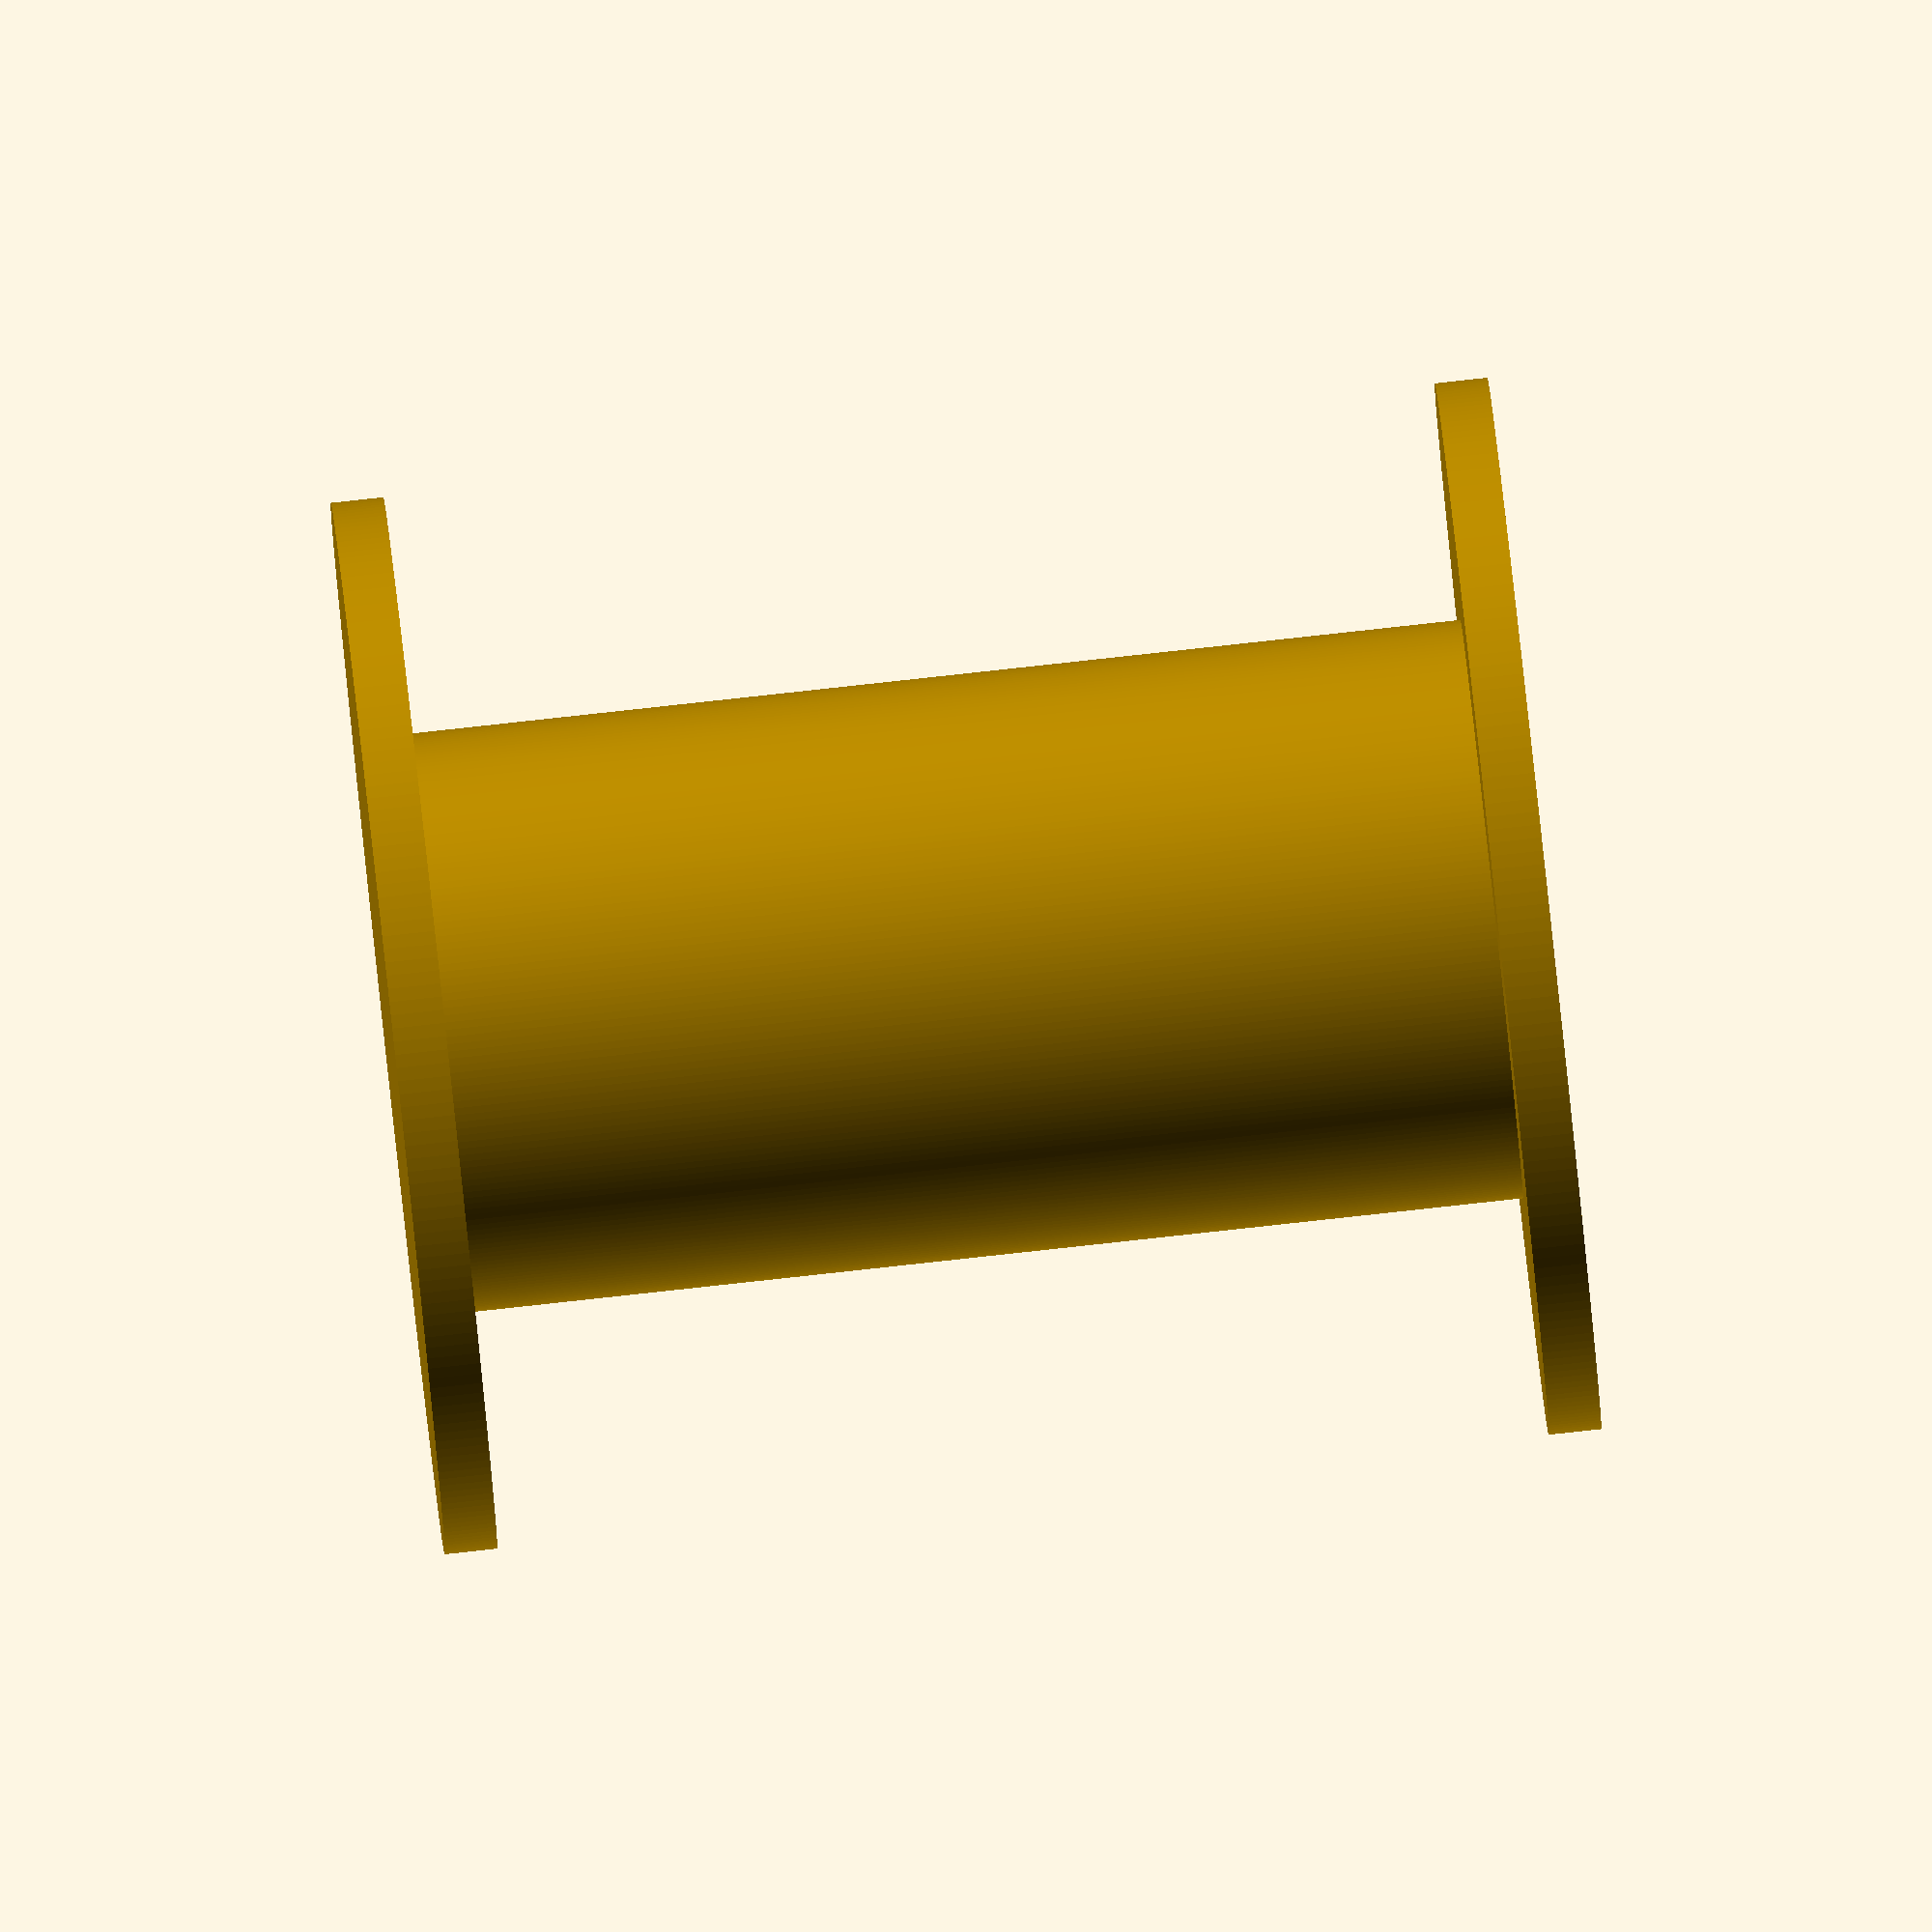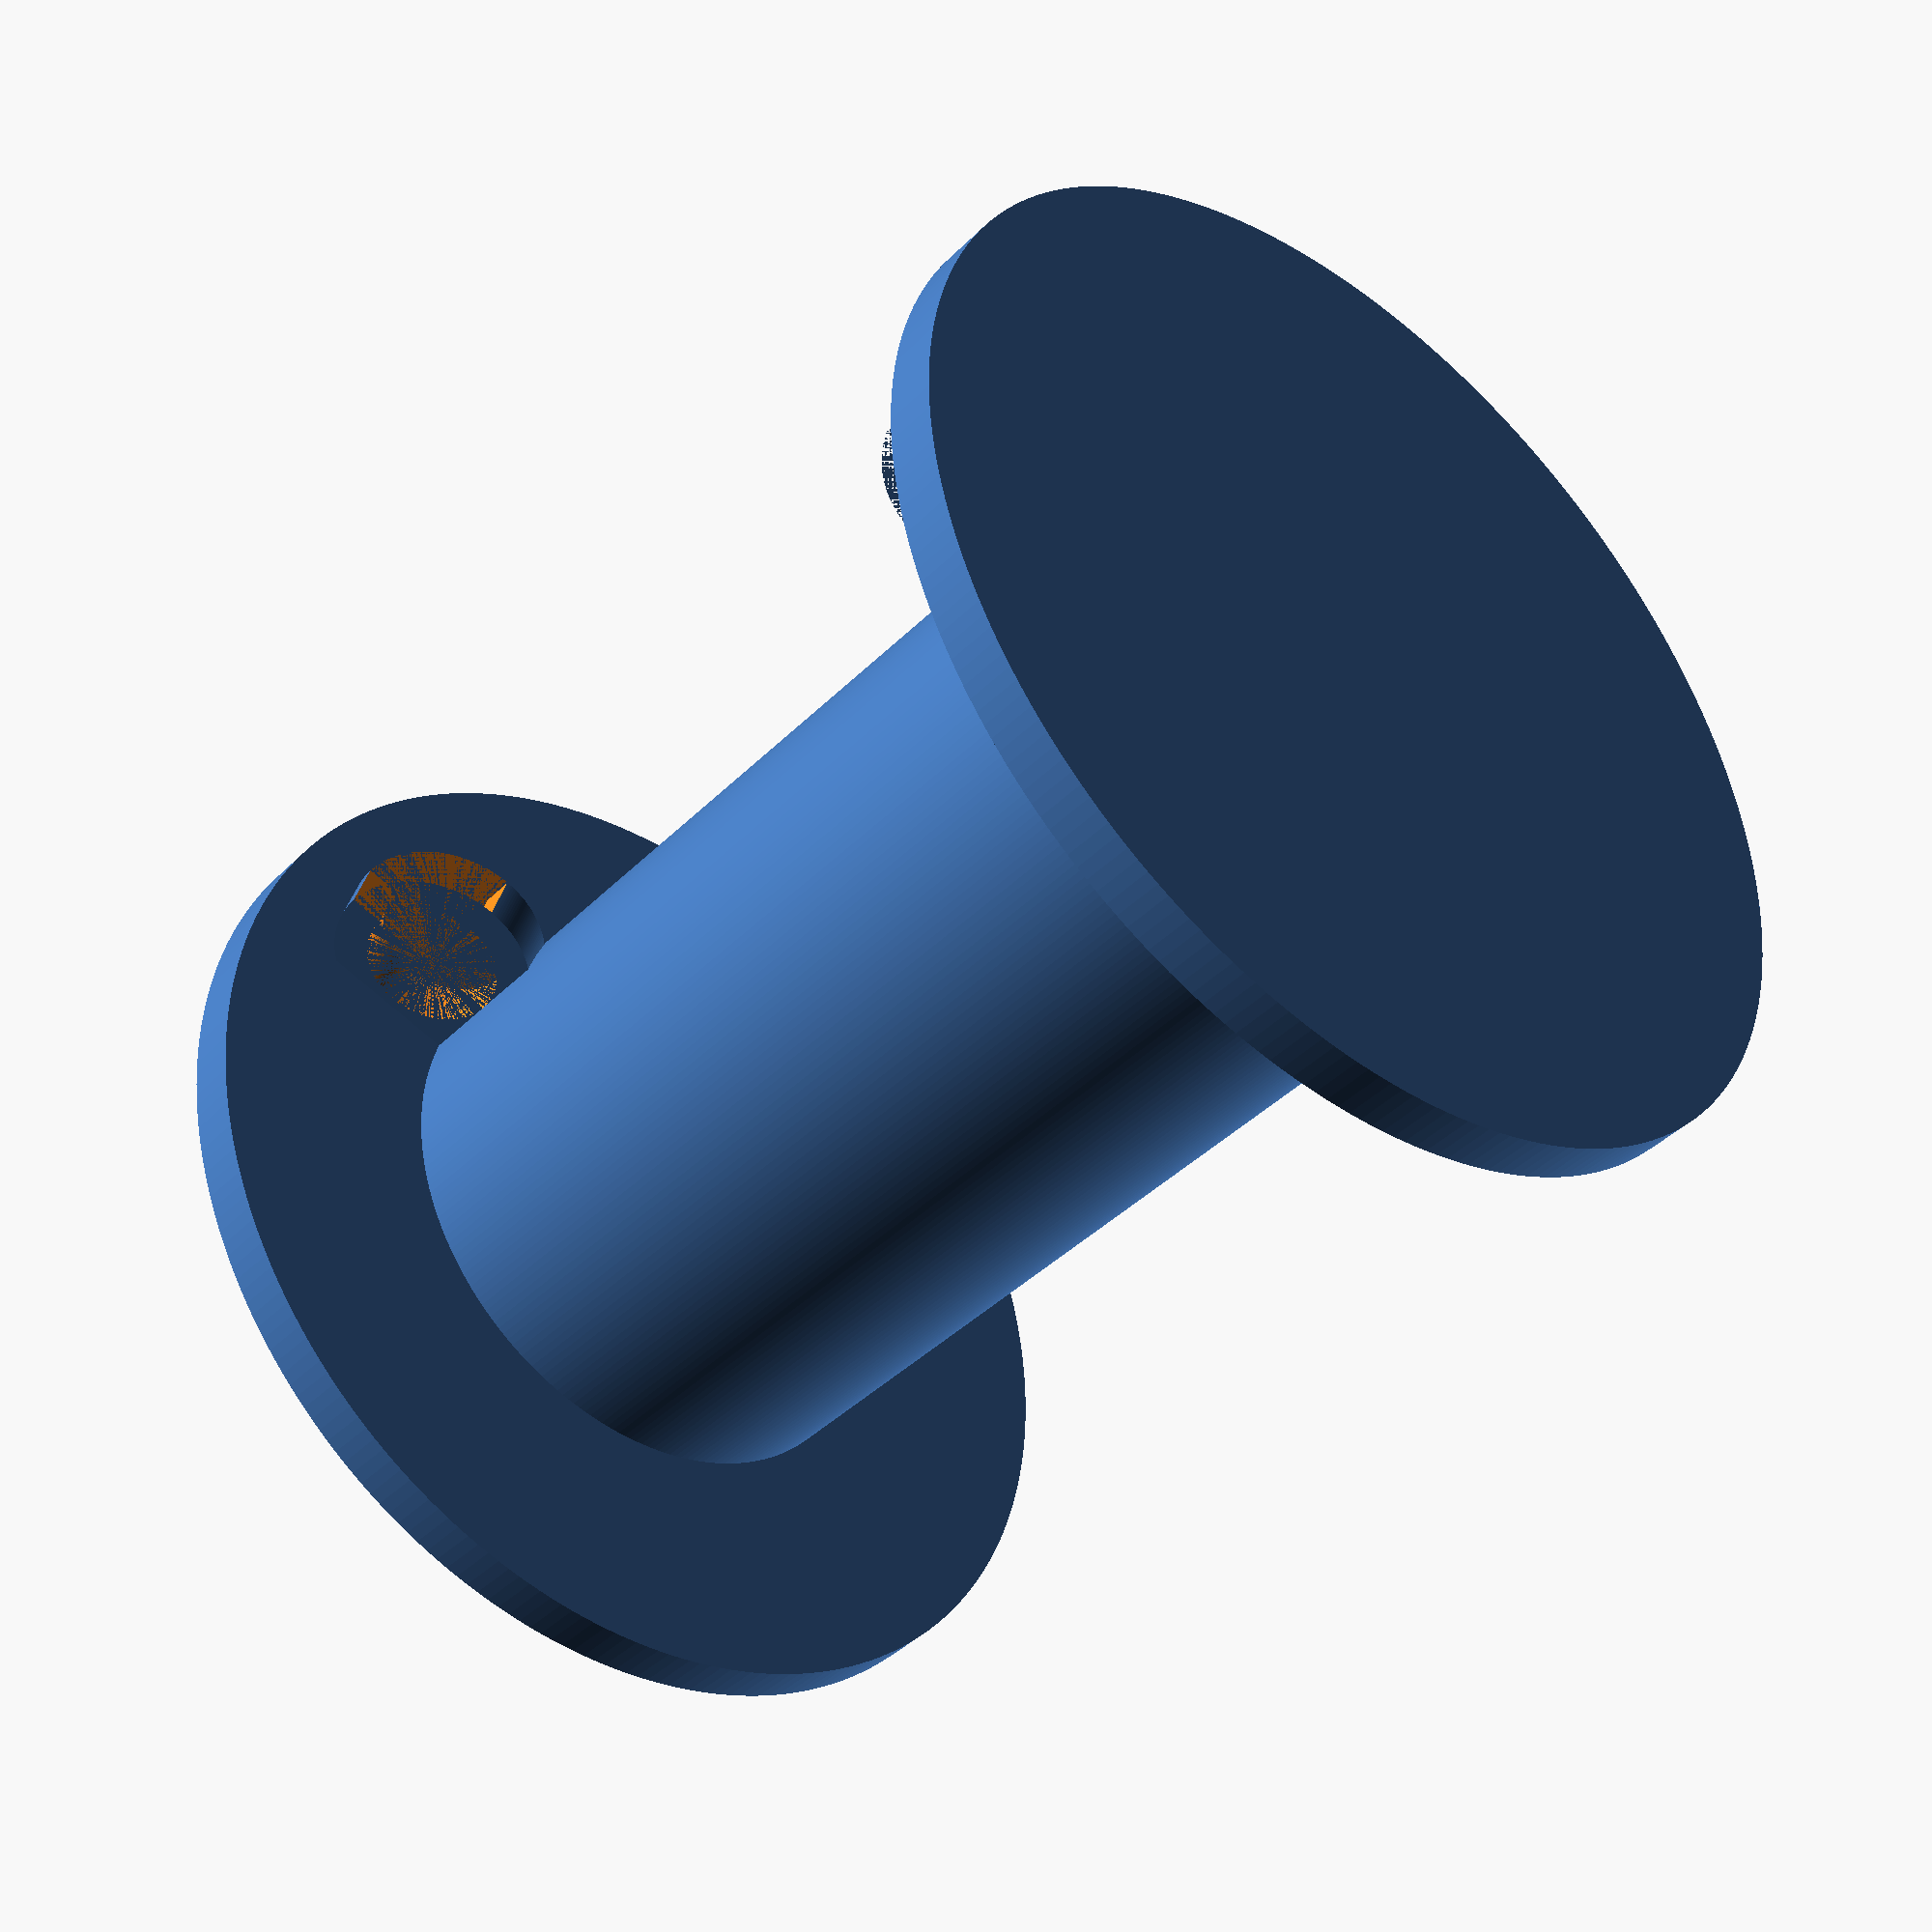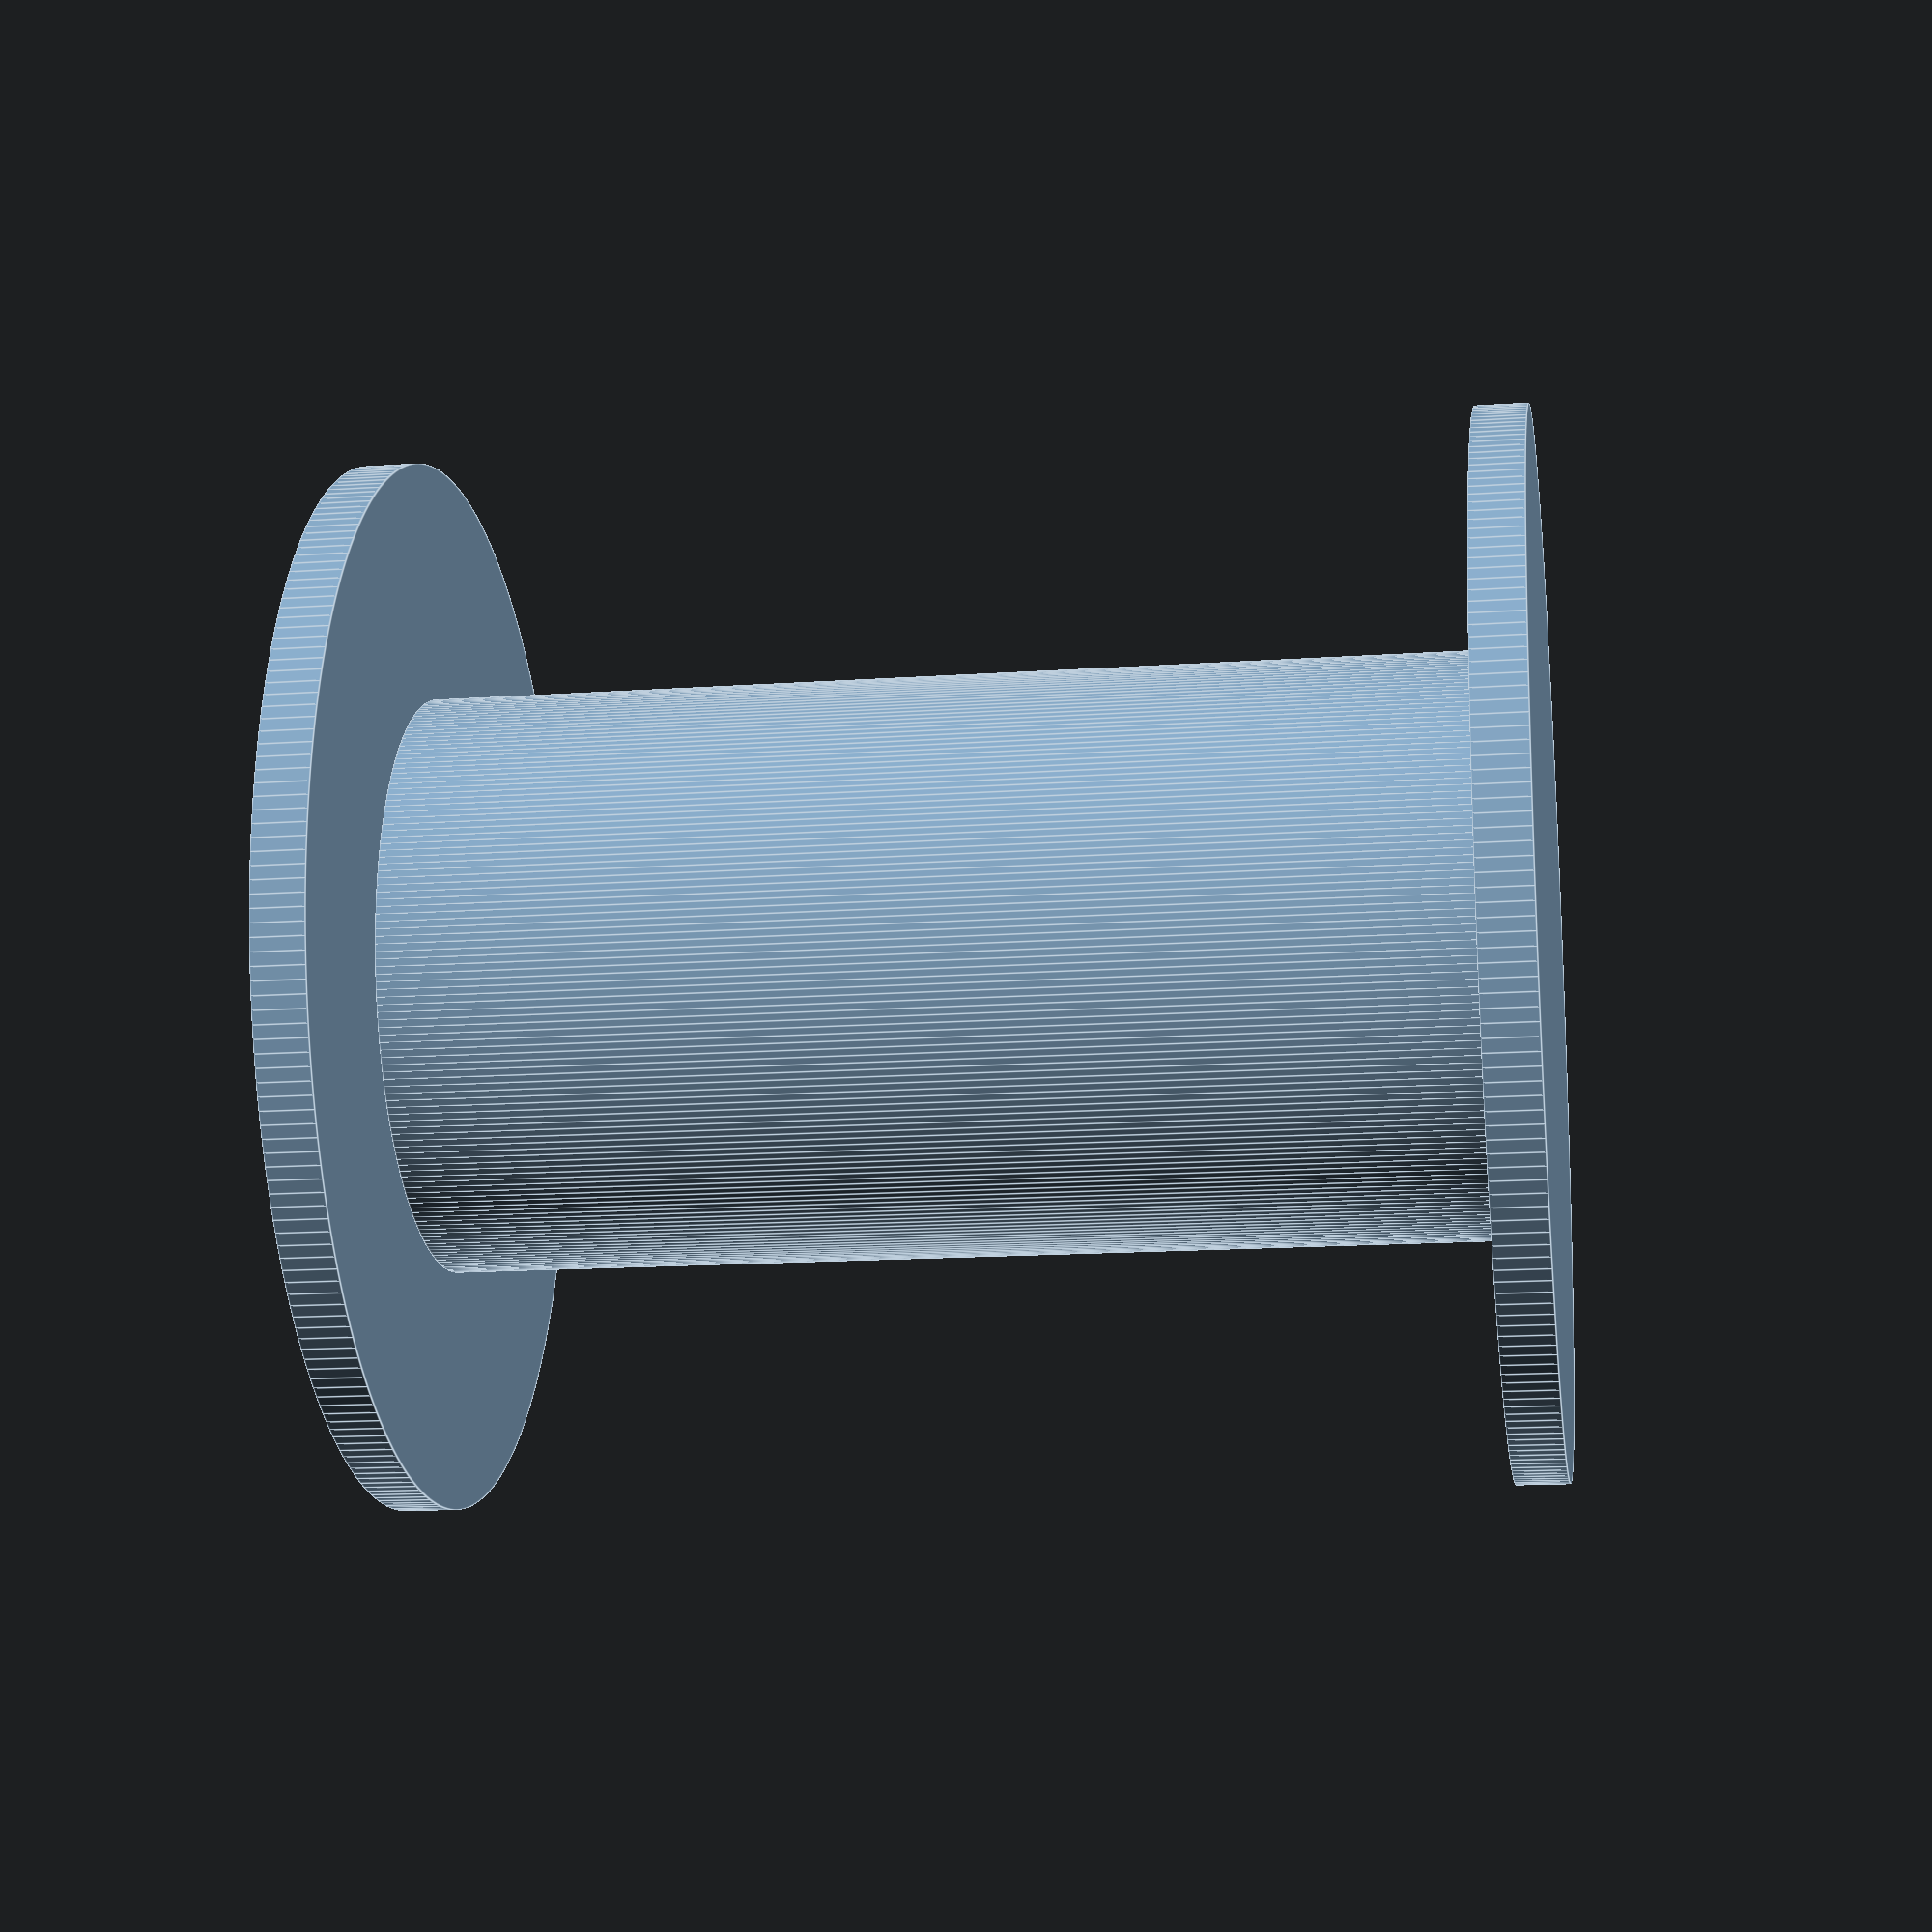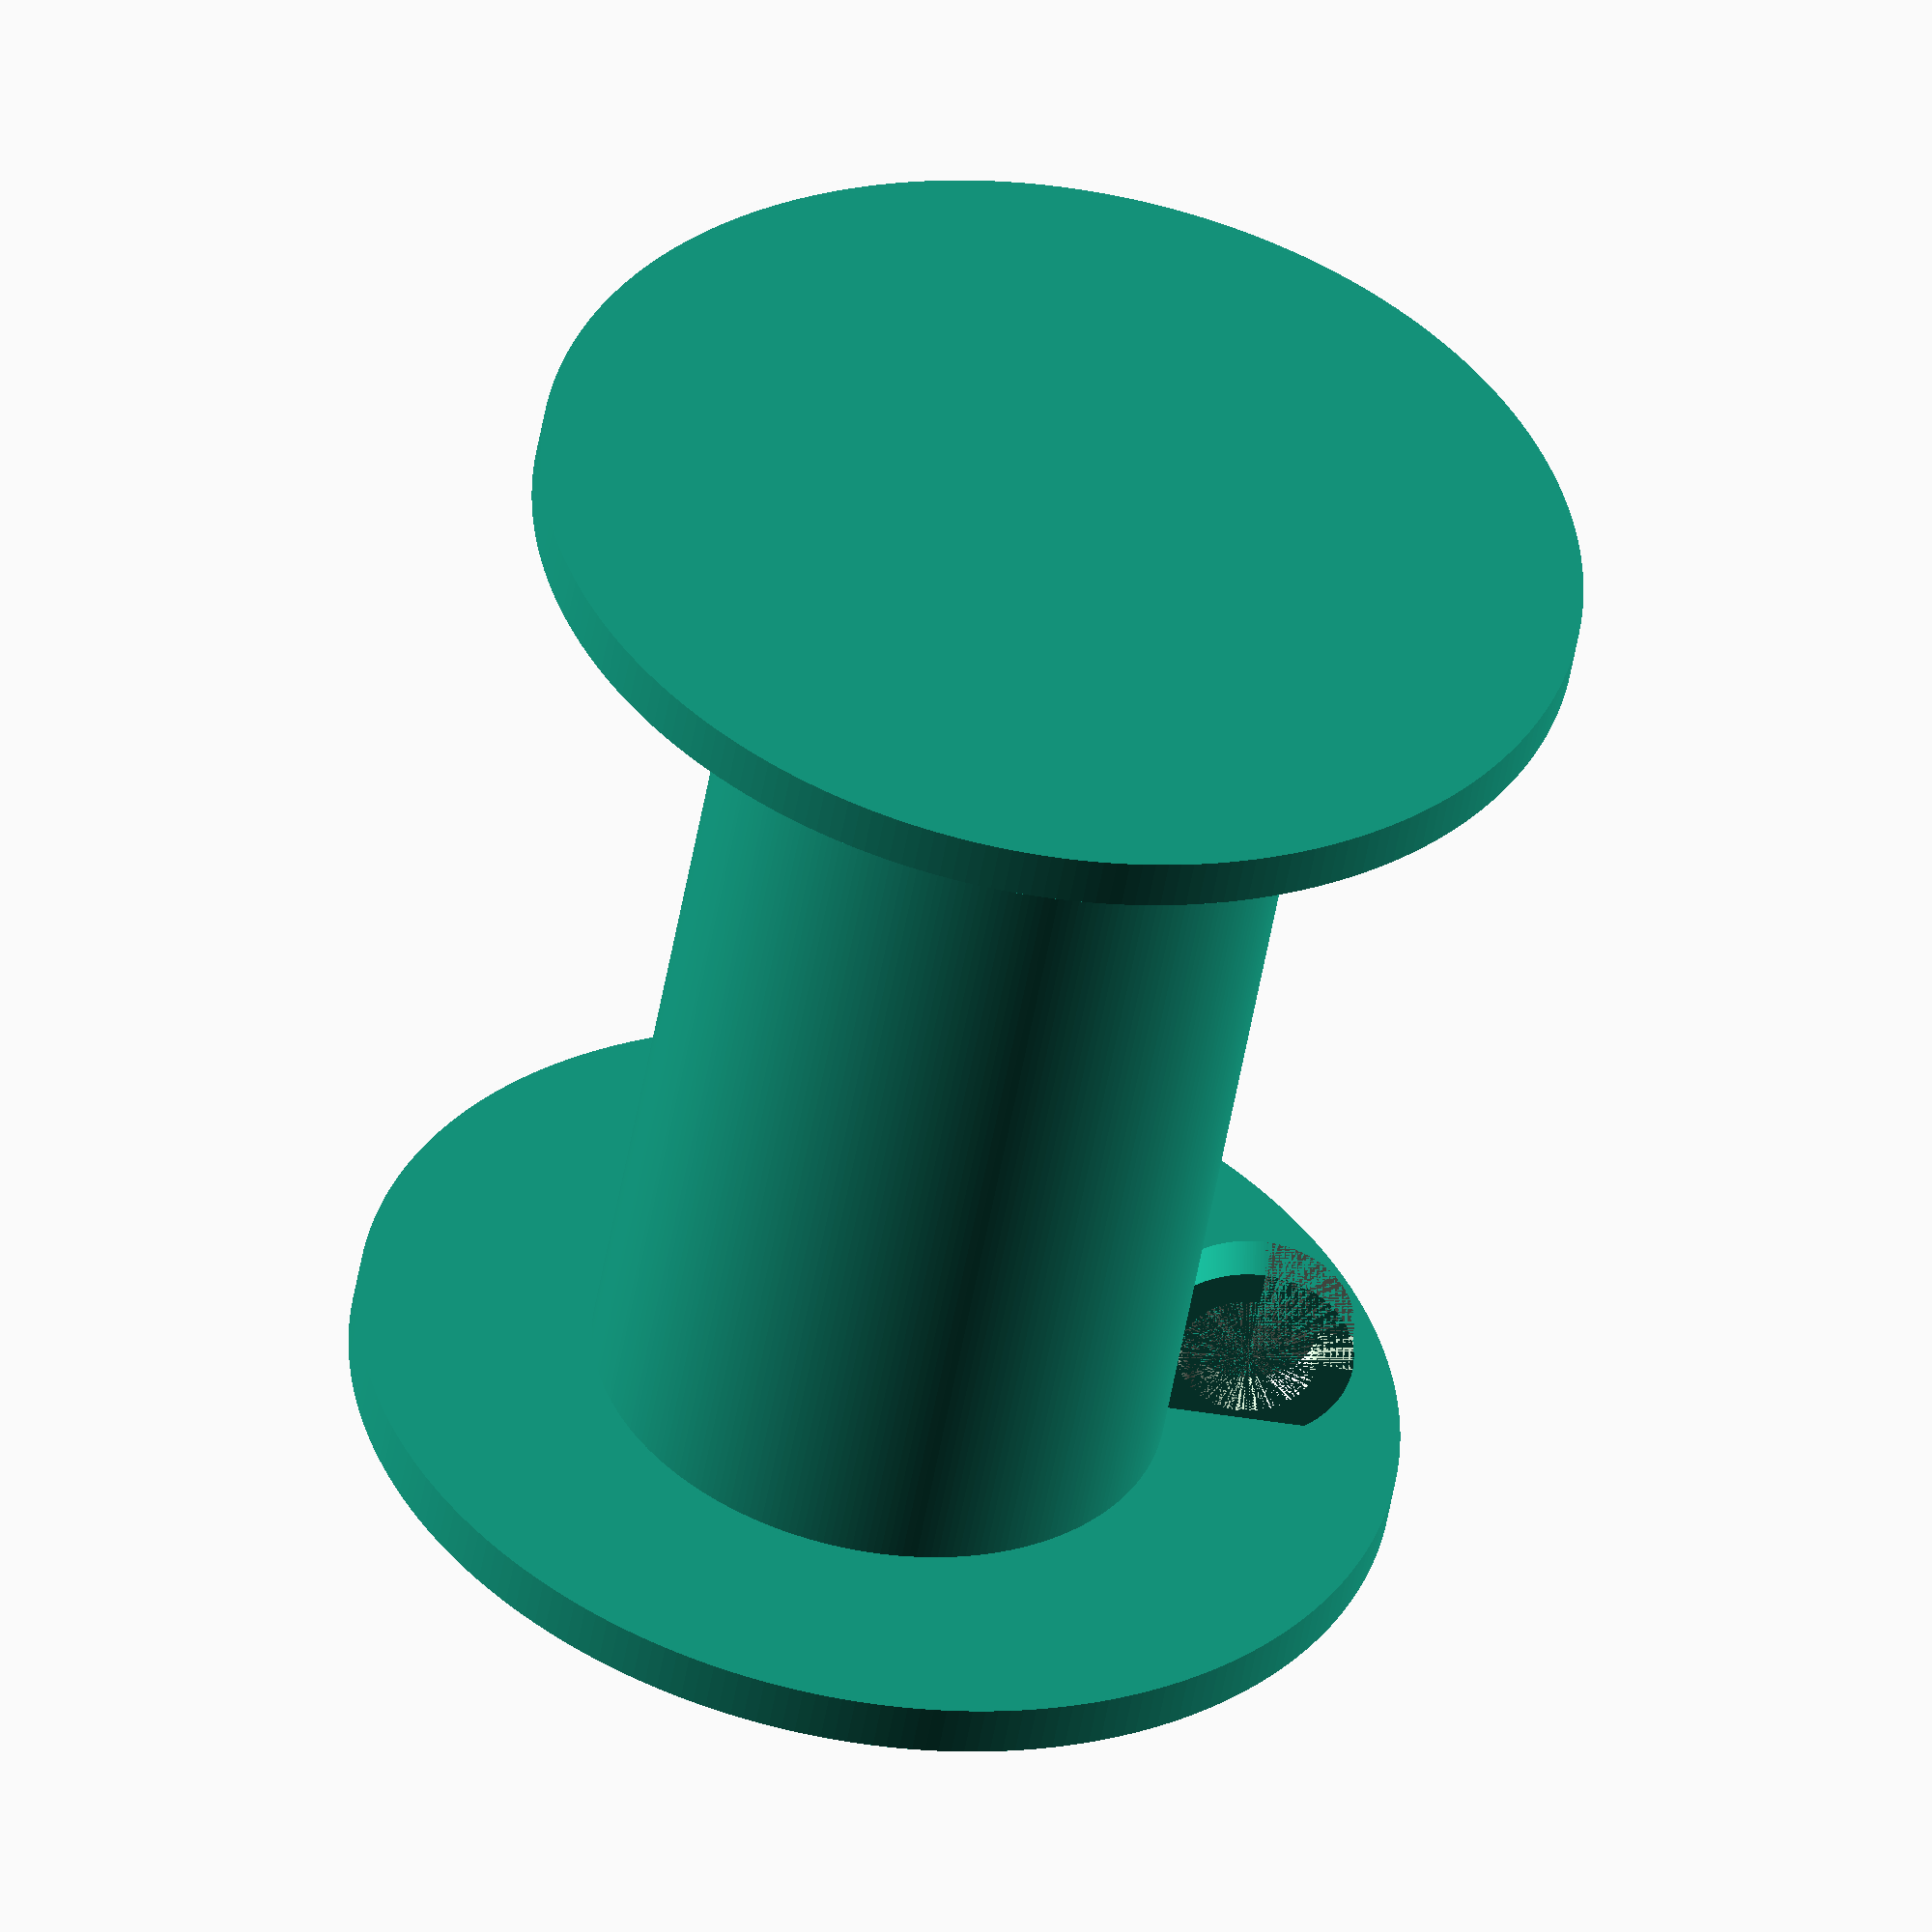
<openscad>
outer_dia = 30;
cable_dia = 3;
inner_dia = outer_dia - (4.5 * cable_dia);

// height of inner wrapper
height = 30;
// height of bases
base_height = 1.5;

fn = 250;

translate([0, 0, base_height])
	cylinder(h = height, d = inner_dia, $fn = fn);

cylinder(h = base_height, d = outer_dia, $fn = fn);

translate([inner_dia/2 + 2, 0, 3.75]) {
	rotate([90,0,0]) {
		difference() {
			cylinder(d = cable_dia * 2, h = base_height, $fn = fn);

			cylinder(h = base_height, d = cable_dia + 1, $fn = fn);
			cube([cable_dia, cable_dia, base_height]);
		}
	}
}

translate([inner_dia/2 + 2, 0, height - 0.75]) {
	rotate([90,90,0]) {
		difference() {
			cylinder(d = cable_dia * 2, h = base_height, $fn = fn);

			cylinder(h = base_height, d = cable_dia + 1, $fn = fn);
			cube([cable_dia, cable_dia, base_height]);
		}
	}
}

translate([0, 0, base_height + height])
	cylinder(h = base_height, d = outer_dia, $fn = fn);

</openscad>
<views>
elev=94.6 azim=248.1 roll=276.2 proj=o view=solid
elev=41.1 azim=197.7 roll=320.1 proj=p view=wireframe
elev=15.1 azim=343.1 roll=278.5 proj=p view=edges
elev=230.6 azim=359.6 roll=9.5 proj=o view=wireframe
</views>
